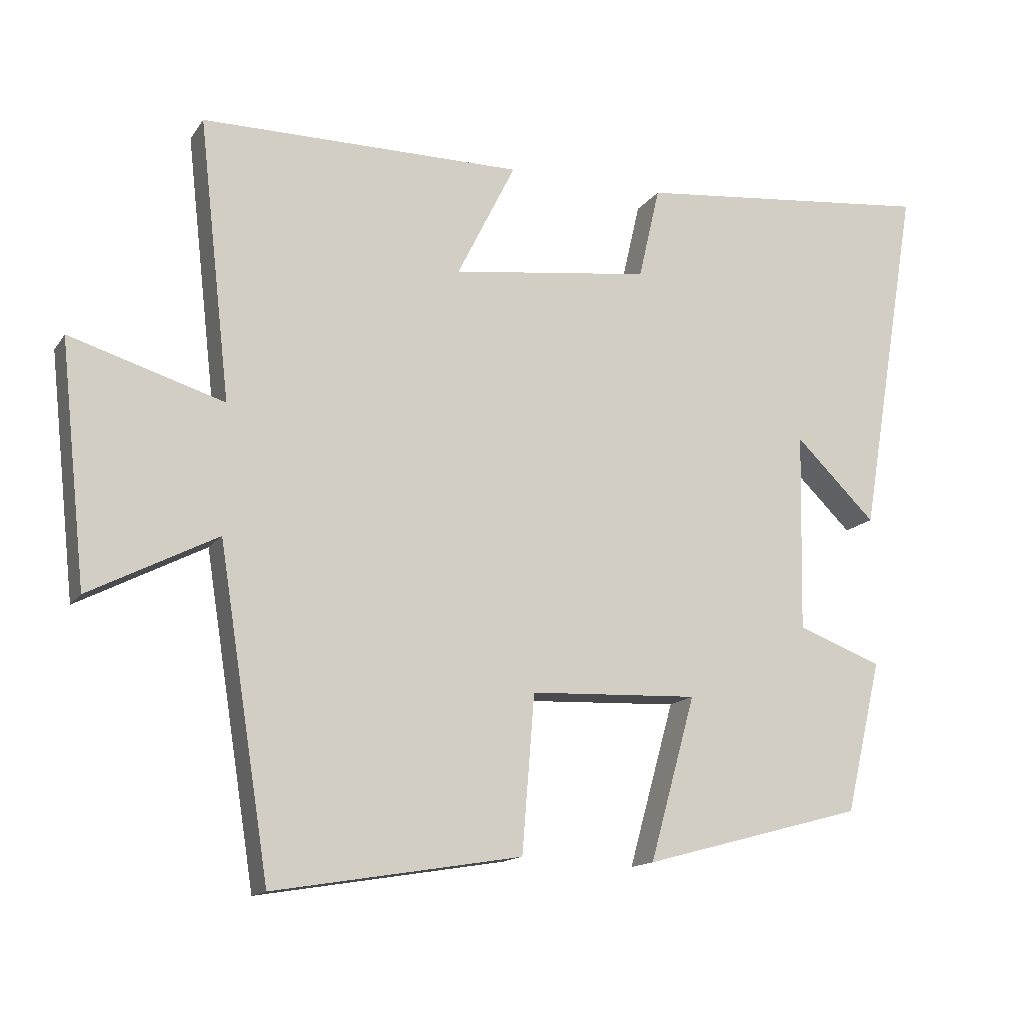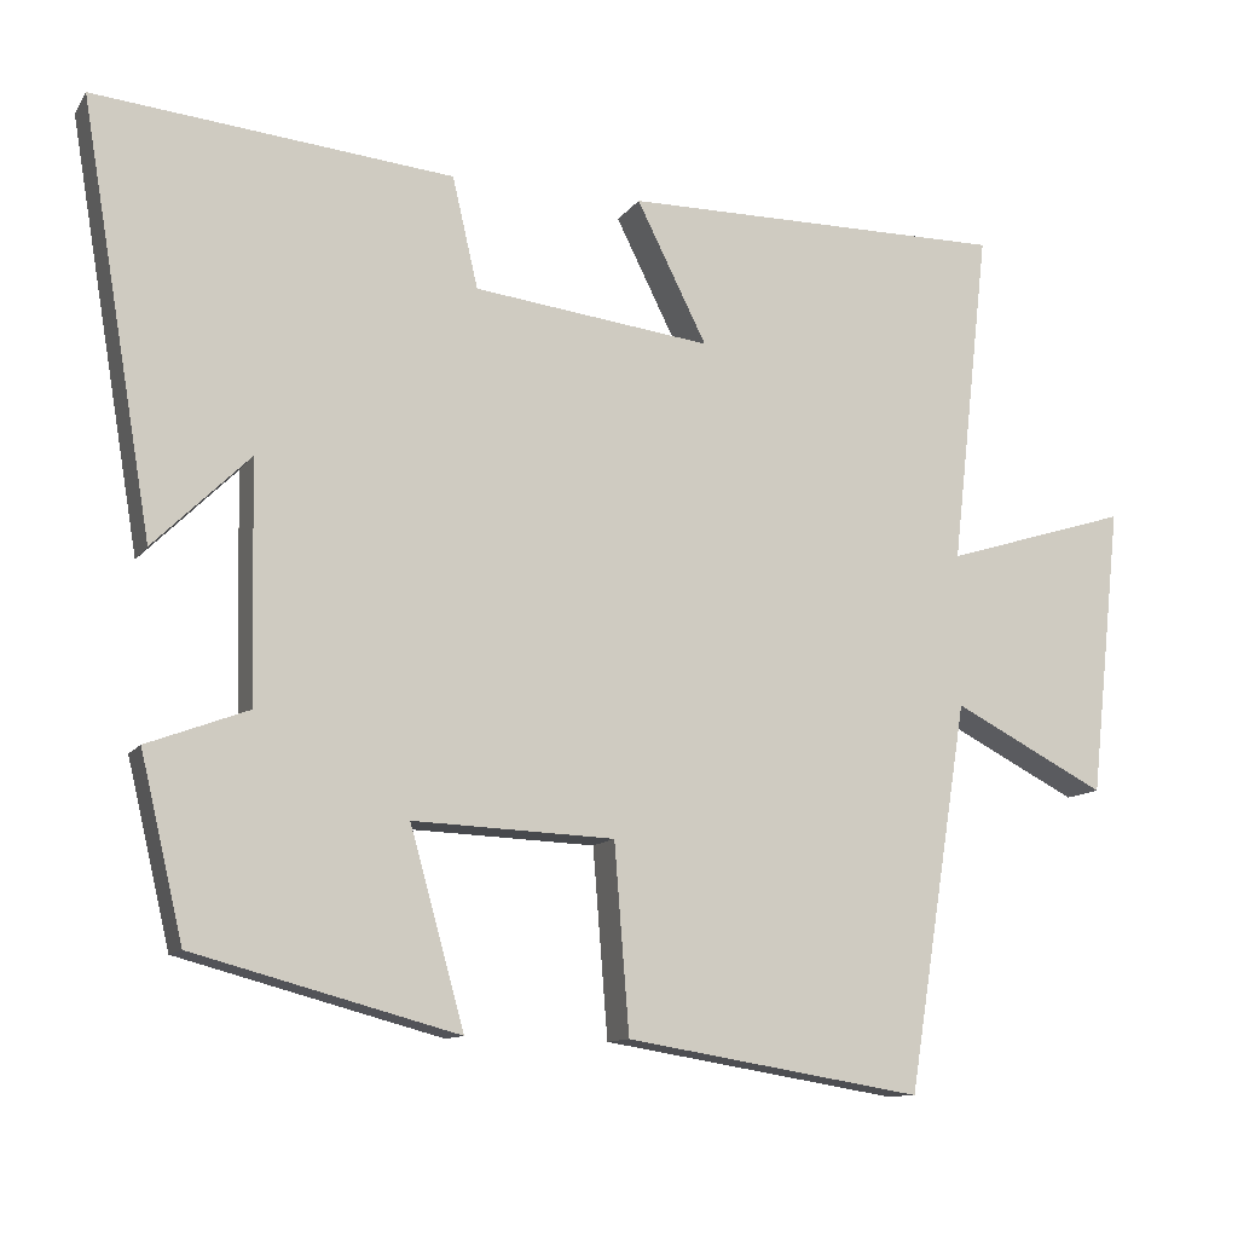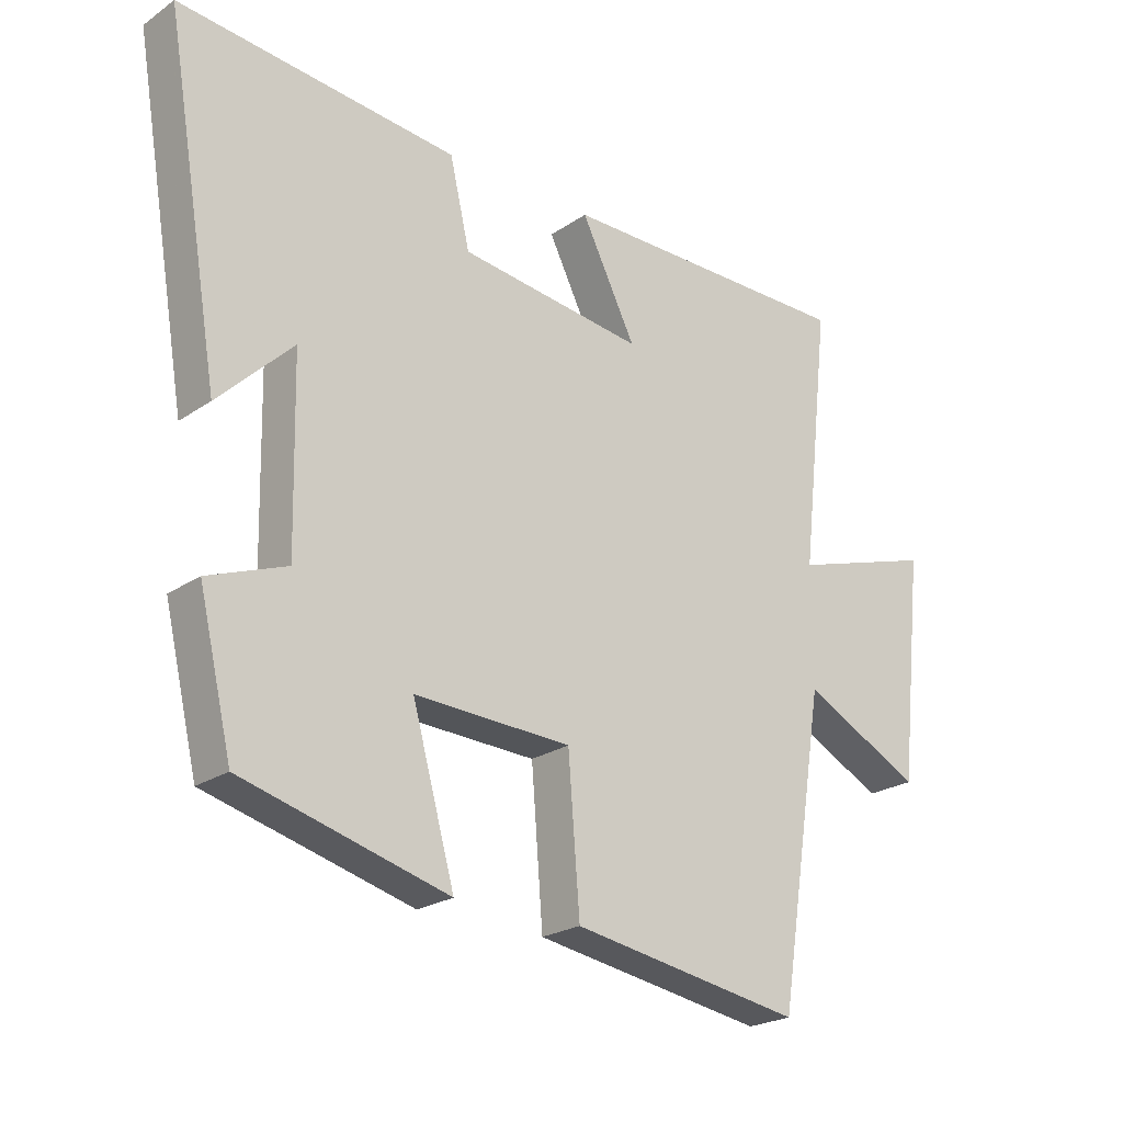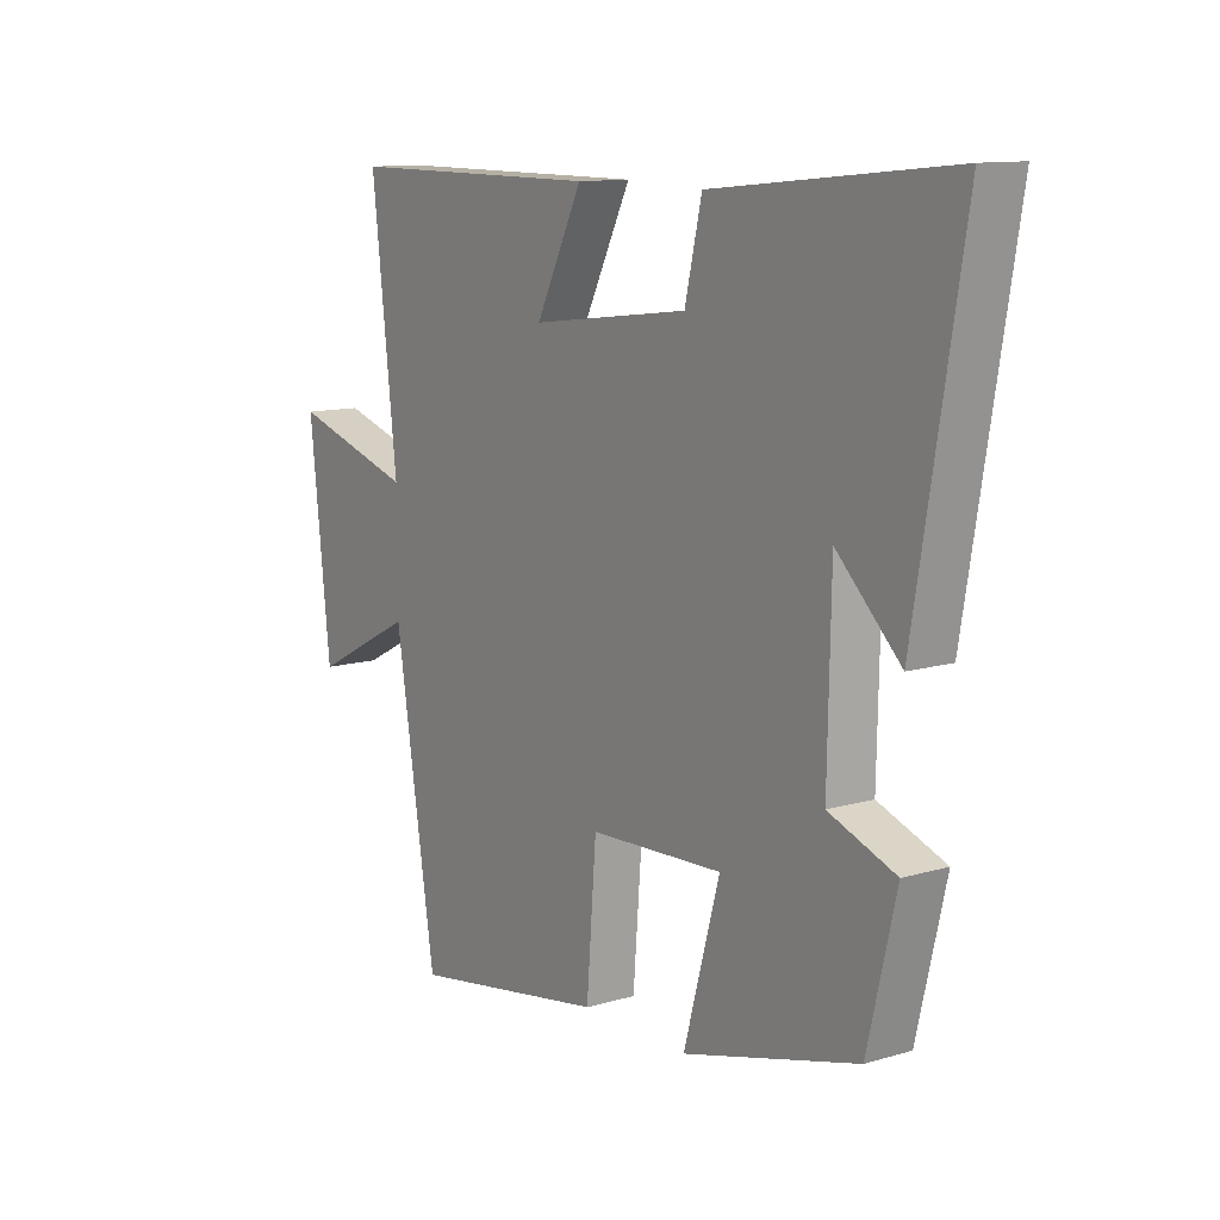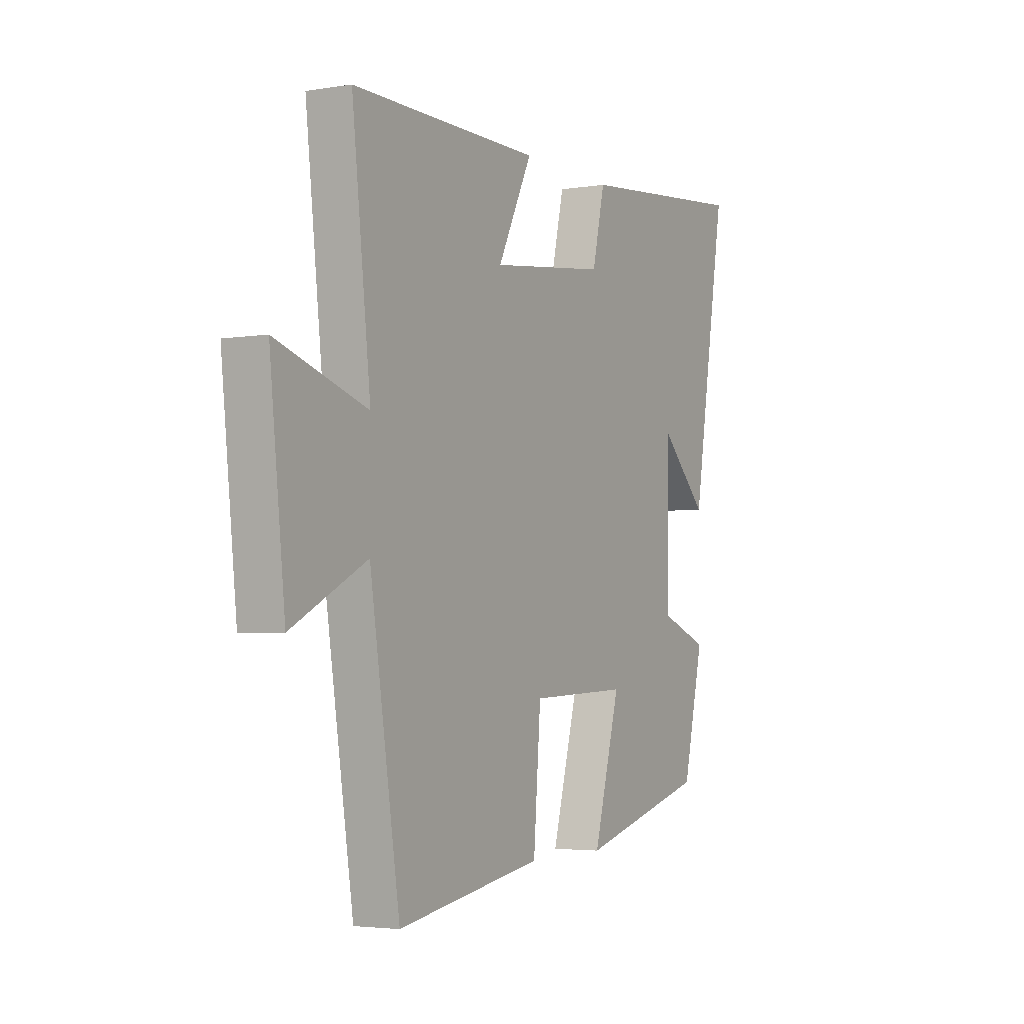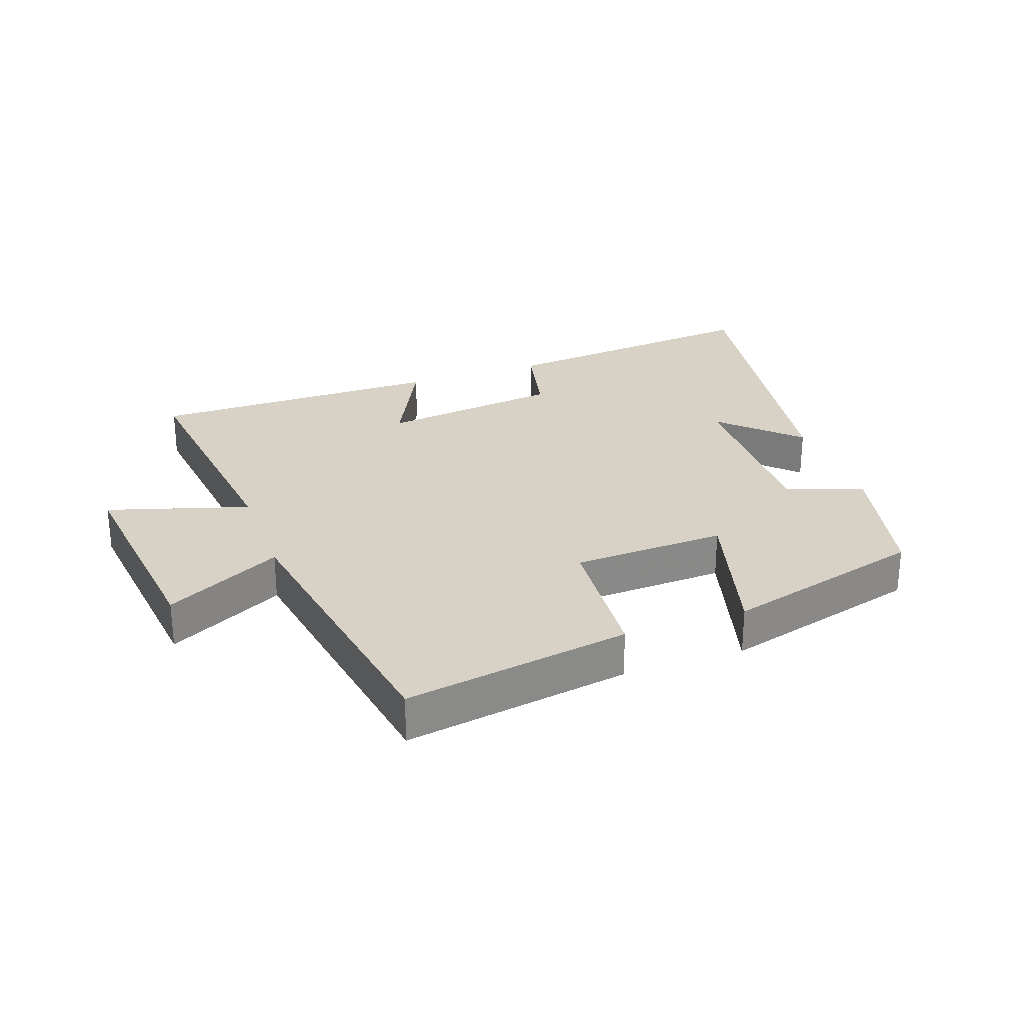
<metadata>
{"format":"obj","ext":"obj","renderer":"f3d","projection":"perspective","resolution":1024,"background":"white","views":[{"elev":-14.4,"azim":157.9,"up":"+Z"},{"elev":-11.3,"azim":-20.9,"up":"+Z"},{"elev":-22.9,"azim":-40.9,"up":"+Z"},{"elev":11.5,"azim":-125.5,"up":"+Z"},{"elev":-3.6,"azim":118.9,"up":"+Z"},{"elev":27.3,"azim":160.2,"up":"+Y"}]}
</metadata>
<code>
v 0.426 0.07 -0.559
v 0.067 0.07 -0.5
v 0.049 0.07 -0.273
v -0.195 0.07 -0.263
v -0.129 0.07 -0.5
v -0.448 0.07 -0.414
v -0.5 0.07 -0.194
v -0.378 0.07 -0.148
v -0.384 0.07 0.14
v -0.5 0.07 0.026
v -0.587 0.07 0.543
v -0.154 0.07 0.5
v -0.123 0.07 0.366
v 0.165 0.07 0.33
v 0.08 0.07 0.5
v 0.546 0.07 0.501
v 0.5 0.07 0.095
v 0.723 0.07 0.164
v 0.685 0.07 -0.186
v 0.5 0.07 -0.091
v 0.426 0 -0.559
v 0.067 0 -0.5
v 0.049 0 -0.273
v -0.195 0 -0.263
v -0.129 0 -0.5
v -0.448 0 -0.414
v -0.5 0 -0.194
v -0.378 0 -0.148
v -0.384 0 0.14
v -0.5 0 0.026
v -0.587 0 0.543
v -0.154 0 0.5
v -0.123 0 0.366
v 0.165 0 0.33
v 0.08 0 0.5
v 0.546 0 0.501
v 0.5 0 0.095
v 0.723 0 0.164
v 0.685 0 -0.186
v 0.5 0 -0.091
f 17 18 19 20
f 1 2 3
f 20 1 3
f 17 20 3
f 14 15 16 17
f 17 3 4
f 14 17 4
f 13 14 4
f 12 13 4
f 9 10 11 12
f 8 9 12 4
f 6 7 8
f 5 6 8
f 4 5 8
f 40 39 38 37
f 23 22 21
f 23 21 40
f 23 40 37
f 37 36 35 34
f 24 23 37
f 24 37 34
f 24 34 33
f 24 33 32
f 32 31 30 29
f 24 32 29 28
f 28 27 26
f 28 26 25
f 28 25 24
f 1 21 22 2
f 2 22 23 3
f 3 23 24 4
f 4 24 25 5
f 5 25 26 6
f 6 26 27 7
f 7 27 28 8
f 8 28 29 9
f 9 29 30 10
f 10 30 31 11
f 11 31 32 12
f 12 32 33 13
f 13 33 34 14
f 14 34 35 15
f 15 35 36 16
f 16 36 37 17
f 17 37 38 18
f 18 38 39 19
f 19 39 40 20
f 20 40 21 1

</code>
